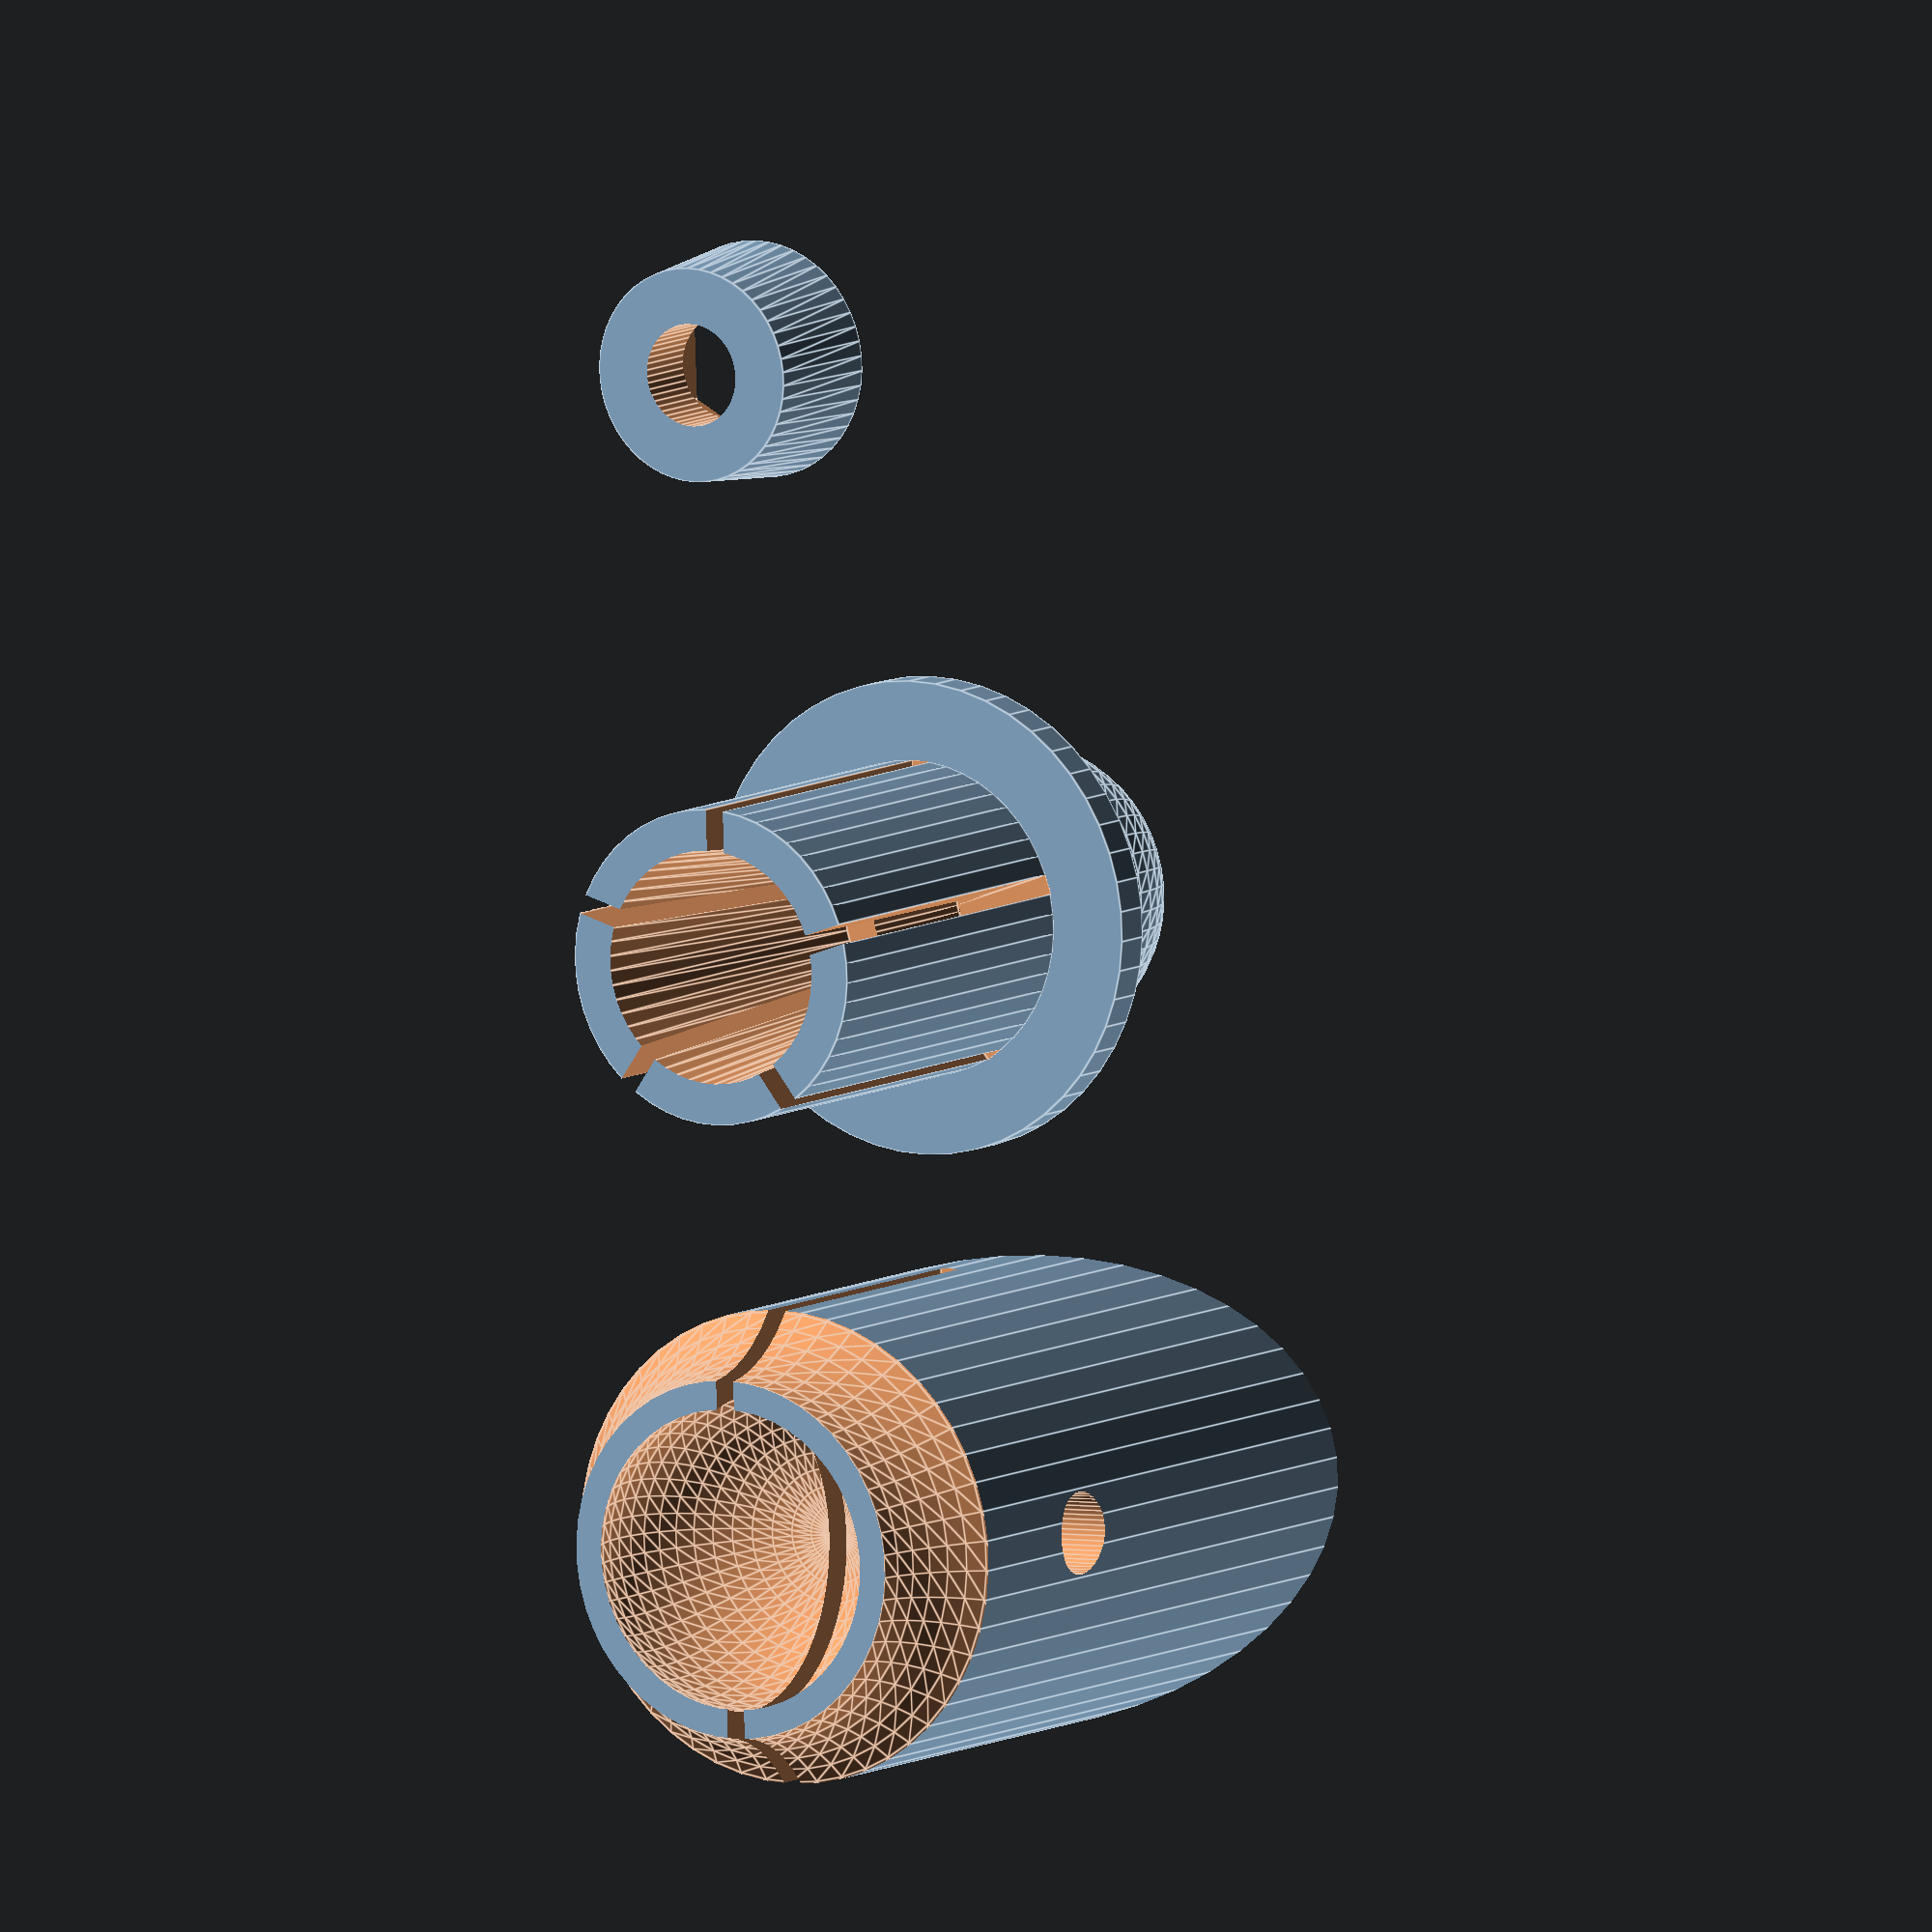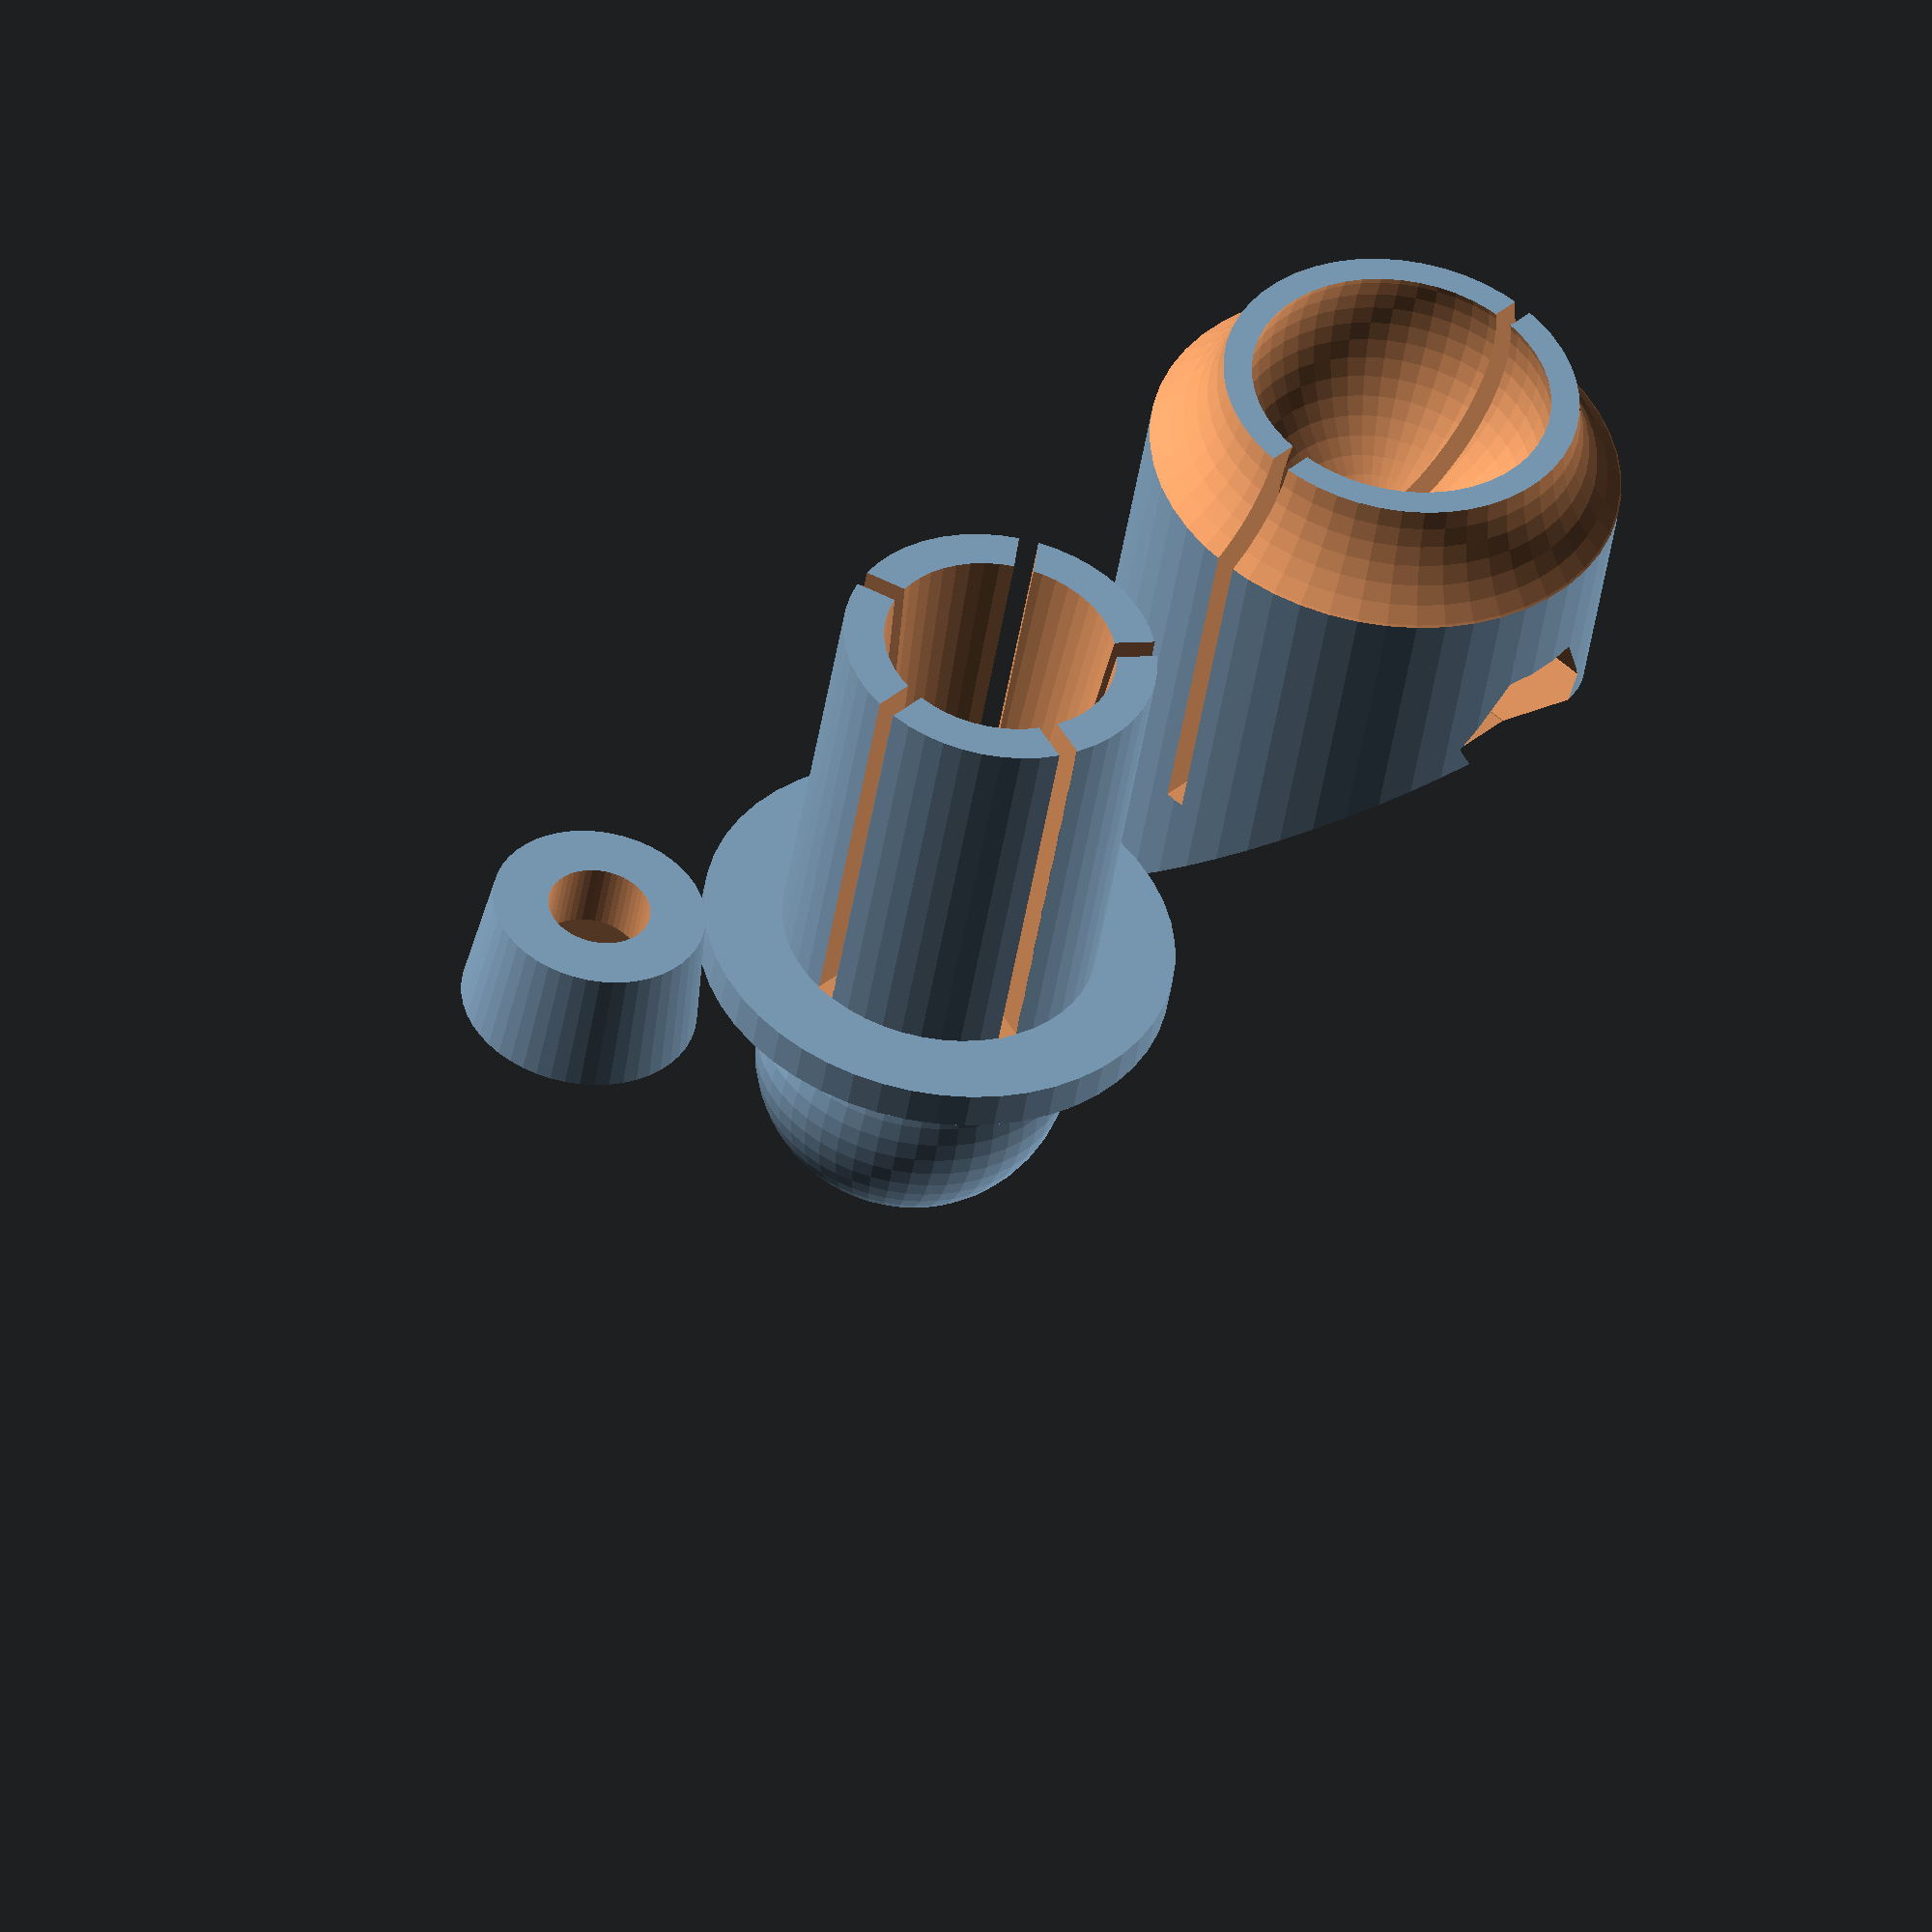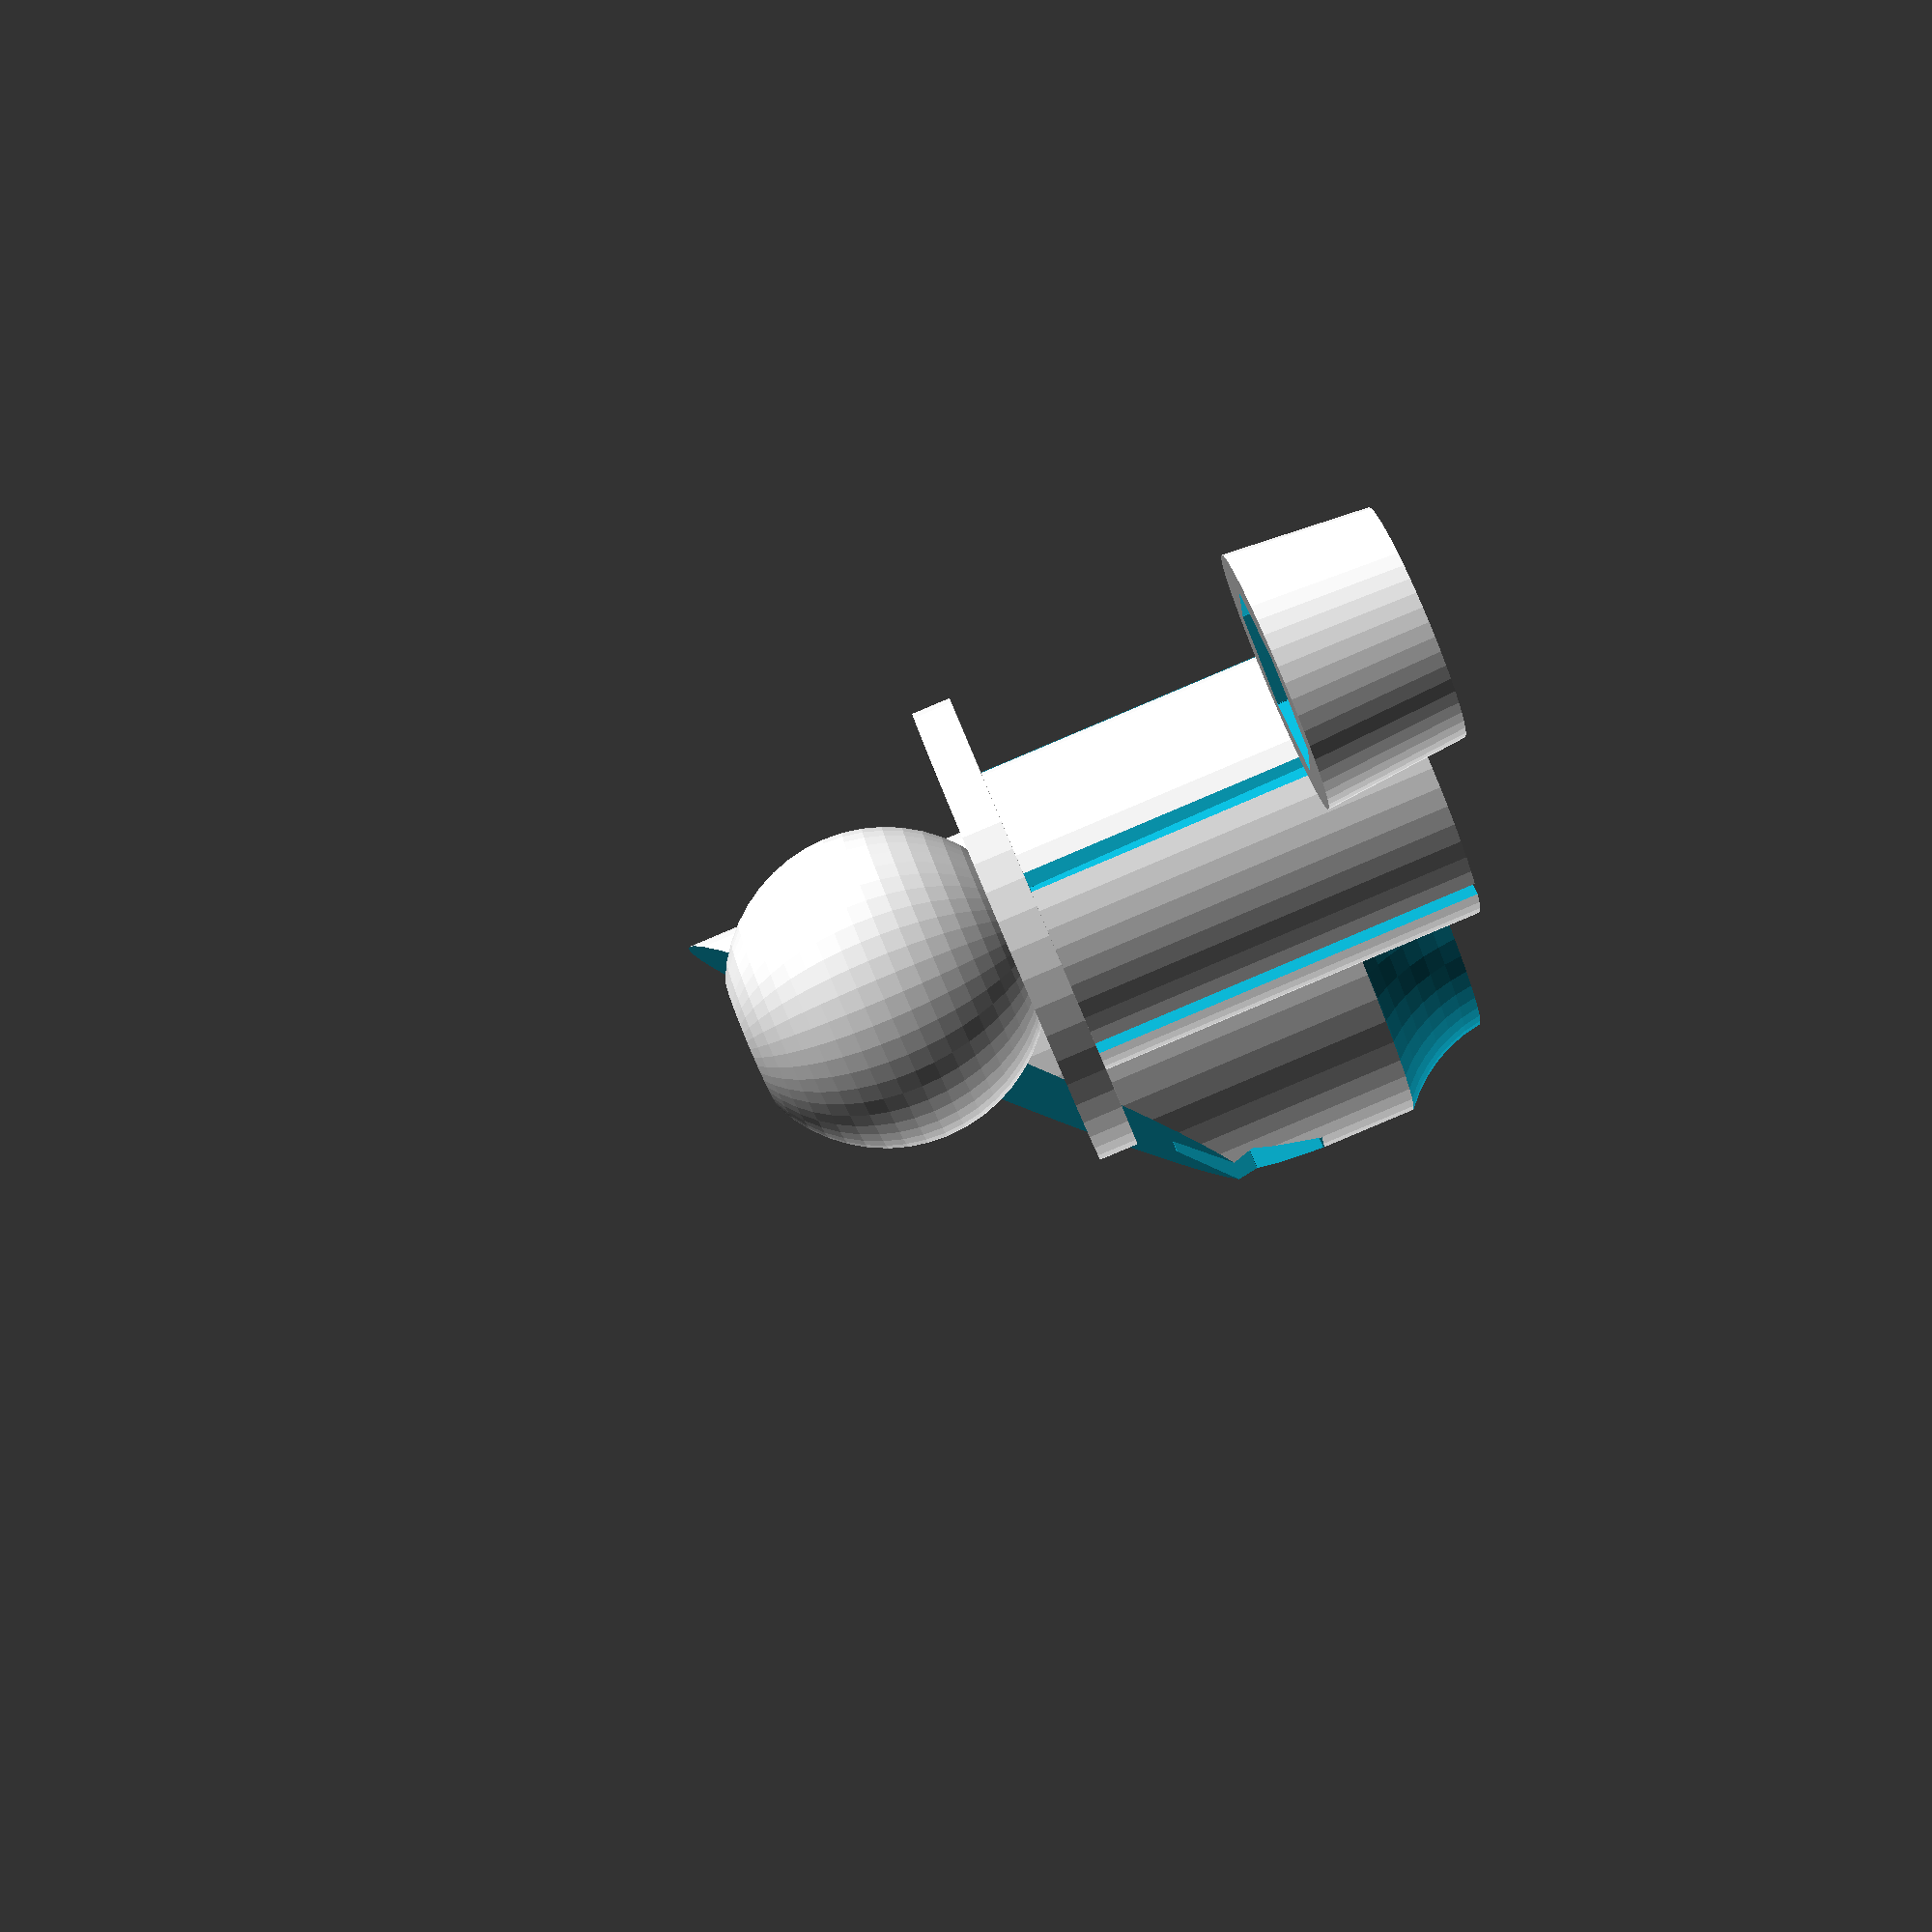
<openscad>
// handlebar_mirror.scad
// sizes are in mm

ball_rad = 8;
ball_fudge = 0.02;
bar_irad = 8.0;
bar_orad = 12;
bar_depth = 20;

insert_slits_n = 5; // Number of slits in bar insert
insert_irad = 6;

taper_angle = 5; // degrees

plug_height = bar_depth/3;

screw_rad = 4/2 + 0.6;
screw_head_rad = 7/2;

mirror_angle = 45; // degrees

// bar insert
module bar_insert() {
    difference() {
        union() {
            cylinder(r=bar_irad, h=bar_depth);
        
            translate([0,0,-2])
            cylinder(r=bar_orad, h=2);			// bar-end cap
        
            translate([0,0,-ball_rad-0.5])
            sphere(r=ball_rad-ball_fudge);		// ball
        }
        cylinder(r1=insert_irad-bar_depth*sin(taper_angle), r2=insert_irad, h=bar_depth+1);		// tapered hole

        translate([0,0,-ball_rad]) {
            cylinder(r=screw_rad, h=2*ball_rad);	// screw hole
            mirror([0,0,1])
            cylinder(r=screw_head_rad, h=2*ball_rad);	// counter sink
        }

        slits(insert_slits_n, bar_irad, 2*bar_depth);
    }
}

// expander plug
module expander_plug() {
    difference() {
        cylinder(r1=insert_irad-plug_height*sin(taper_angle), r2=insert_irad, h=plug_height);
        cylinder(r=screw_rad, h=3*plug_height, center=true);
        translate([0,0,plug_height]) m4_nut_catch(2*3.2);
    }
}

module hexagon(height, depth) {
    boxWidth=height/1.75;
    union(){
        cube([boxWidth, height, depth], center=true);
        rotate([0,0,60]) cube([boxWidth, height, depth], center=true);
        rotate([0,0,-60]) cube([boxWidth, height, depth], center=true);
    }
}

module m4_nut_catch(l) {
    hexagon(height=7.6, depth=l);
}

module mirror_mount() {
    mount_length = 2*bar_orad / sin(mirror_angle);
    ball_frac = 0.70;
    l = 15;

    difference() {
        cylinder(r=bar_orad, h=mount_length+l);

        // cut out side
        translate([0, 0, -1])
        rotate_extrude()
        translate([5+bar_orad, 0])
        circle(8);

        // ball
        translate([0, 0, ball_rad * (1 - ball_frac)])
        sphere(r=ball_rad);

        // slit
        cube([1+2*bar_orad, 1, 0.85*mount_length + l], center=true);
        
        // mirror flat
        translate([0, 0, l])
        translate([0, 0, mount_length*sin(mirror_angle)/2])
        rotate(a=mirror_angle, v=[1,0,0])
        translate([0, 0, mount_length*sin(mirror_angle)/2])
        cube([1+2*bar_orad, mount_length/sin(mirror_angle), mount_length*sin(mirror_angle)], center=true);

        translate([0, 0, 1.8*ball_rad]) {
            // nut catch
            rotate([90,0,0])
            translate([0, 0, bar_orad * 0.7])
            m4_nut_catch(bar_orad);

            // bolt hole
            rotate([90,0,0])
            cylinder(r=4.2/2, h=3*bar_orad, center=true);
        }
    }
}

module slits(n, r, d) {				// n cuts
    for (i = [0:n-1]) {
        rotate(a=i*360/n,v=[0,0,1])
        translate([0,-1,0])
        cube([r,1,d]);
    }
}

module print_plate() {
    translate([0,0,bar_depth]) rotate([180,0,0]) bar_insert();
    translate([30,0,0]) expander_plug();
    translate([-30,0,0]) mirror_mount();
}

module assembly() {
    bar_insert();
    translate([0,0,4/3*bar_depth]) expander_plug();
    translate([0,0,-2*ball_rad]) mirror([0,0,1]) mirror_mount();
}
    
print_plate($fn=50);
//assembly();

</openscad>
<views>
elev=171.6 azim=92.2 roll=328.7 proj=o view=edges
elev=225.9 azim=227.2 roll=8.8 proj=o view=wireframe
elev=87.1 azim=76.6 roll=112.9 proj=p view=solid
</views>
